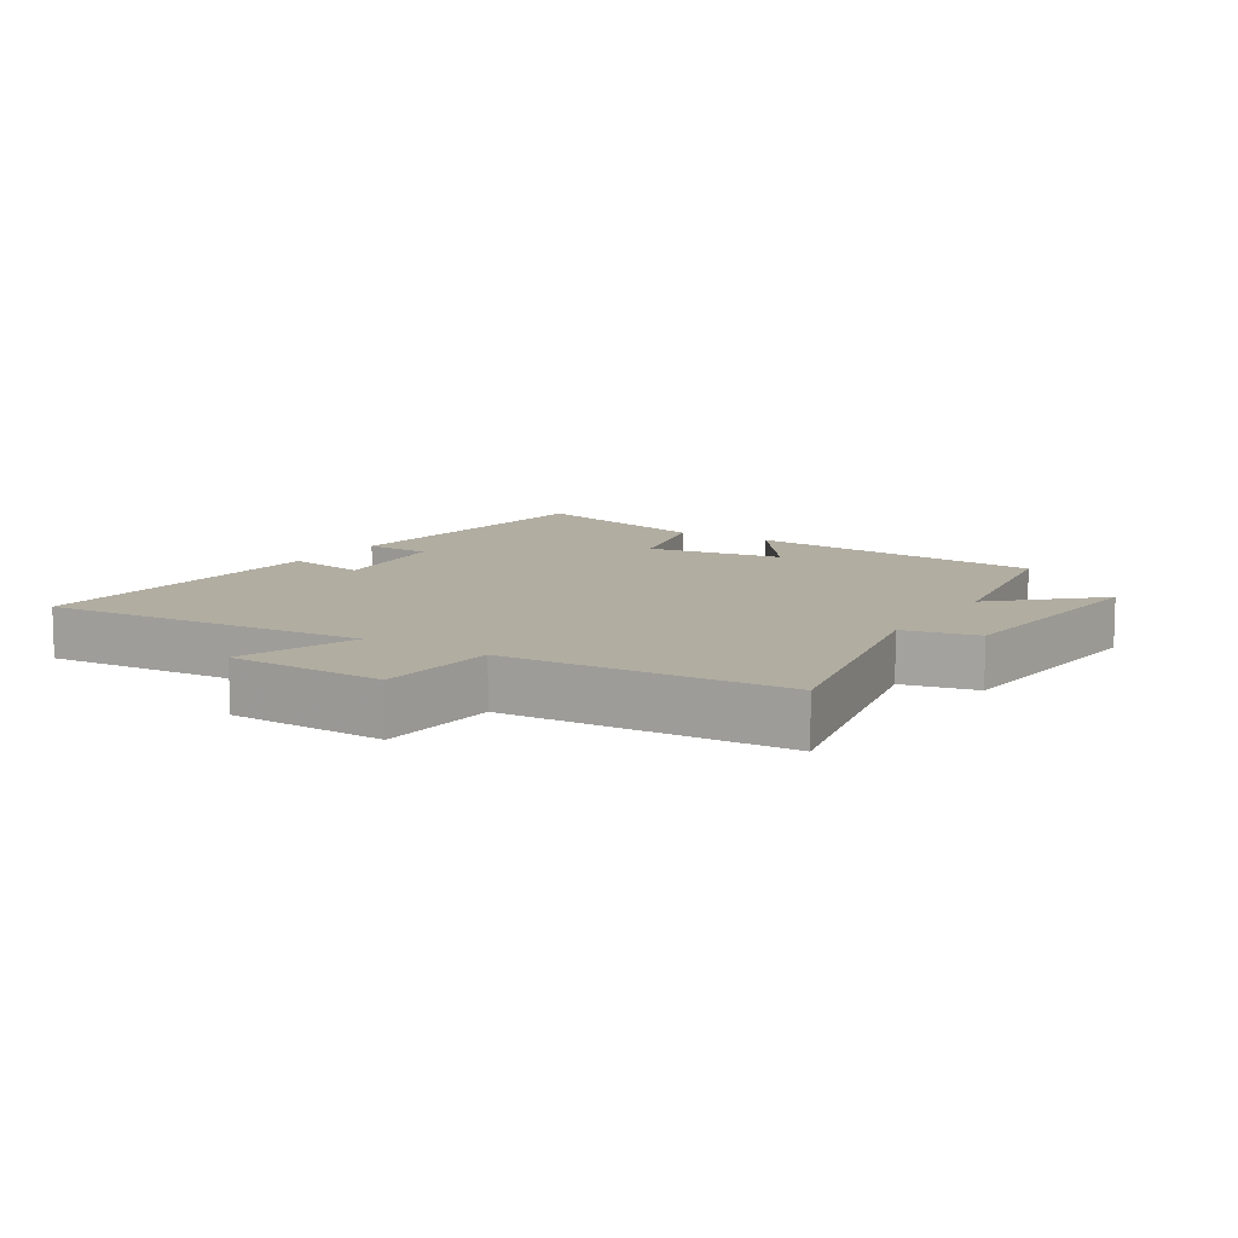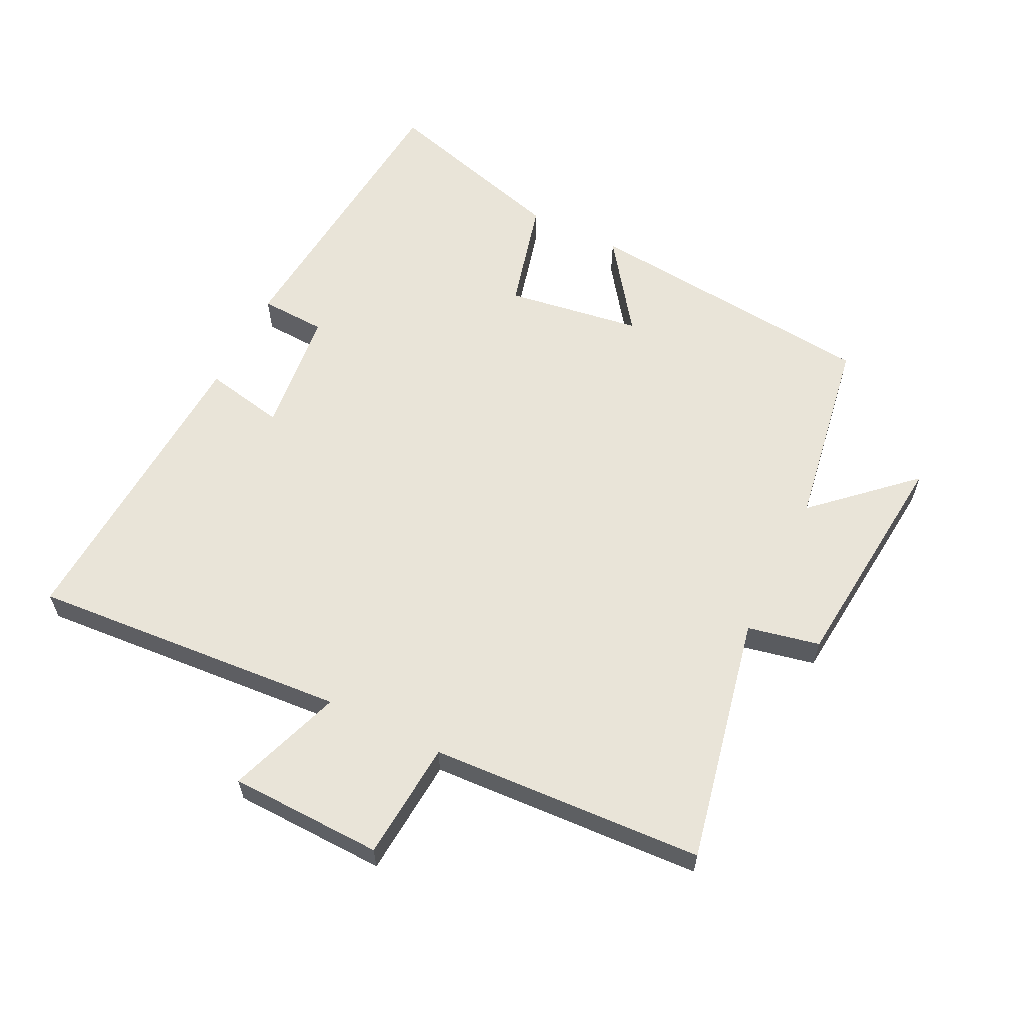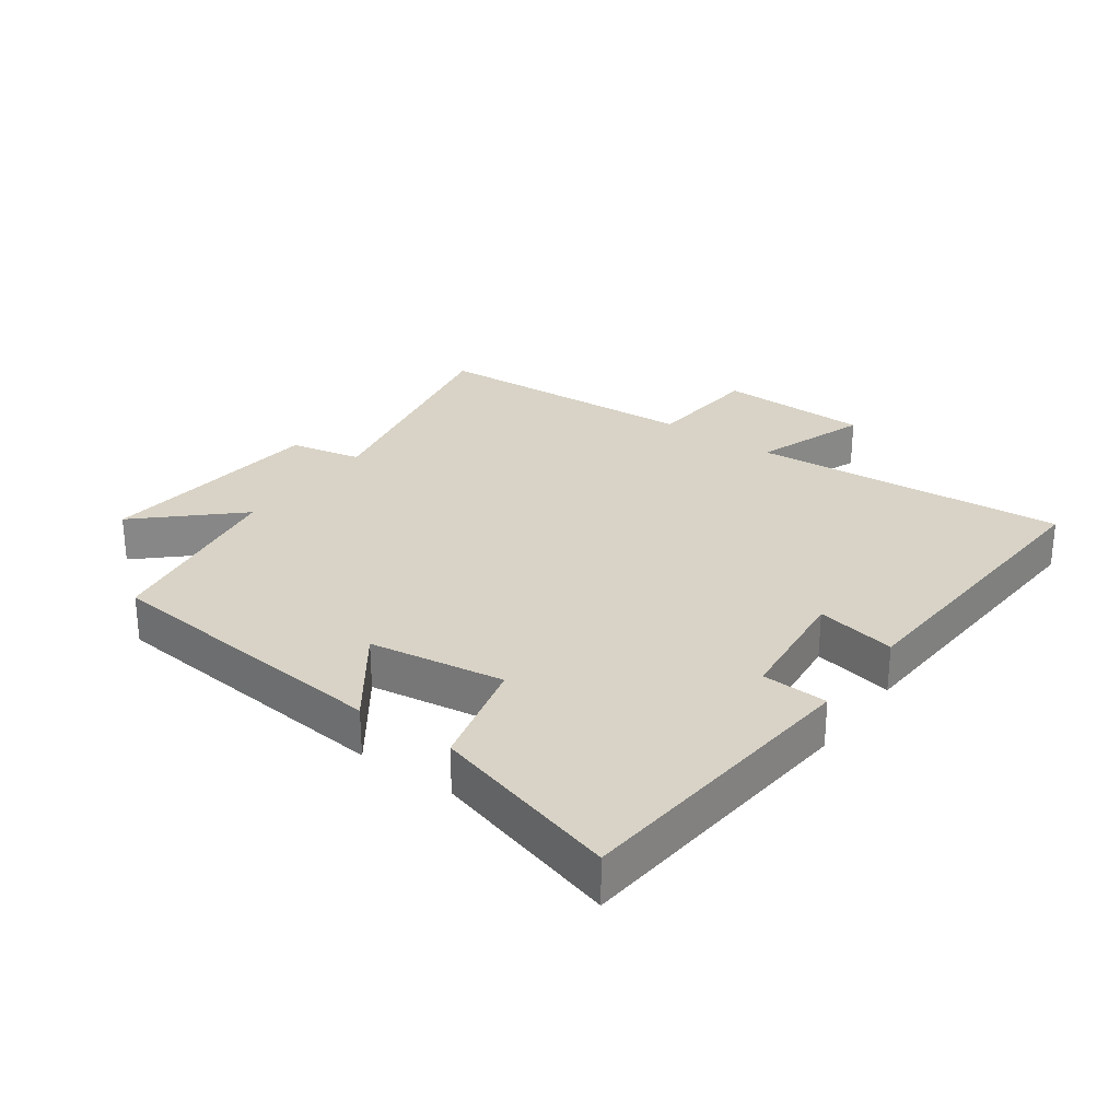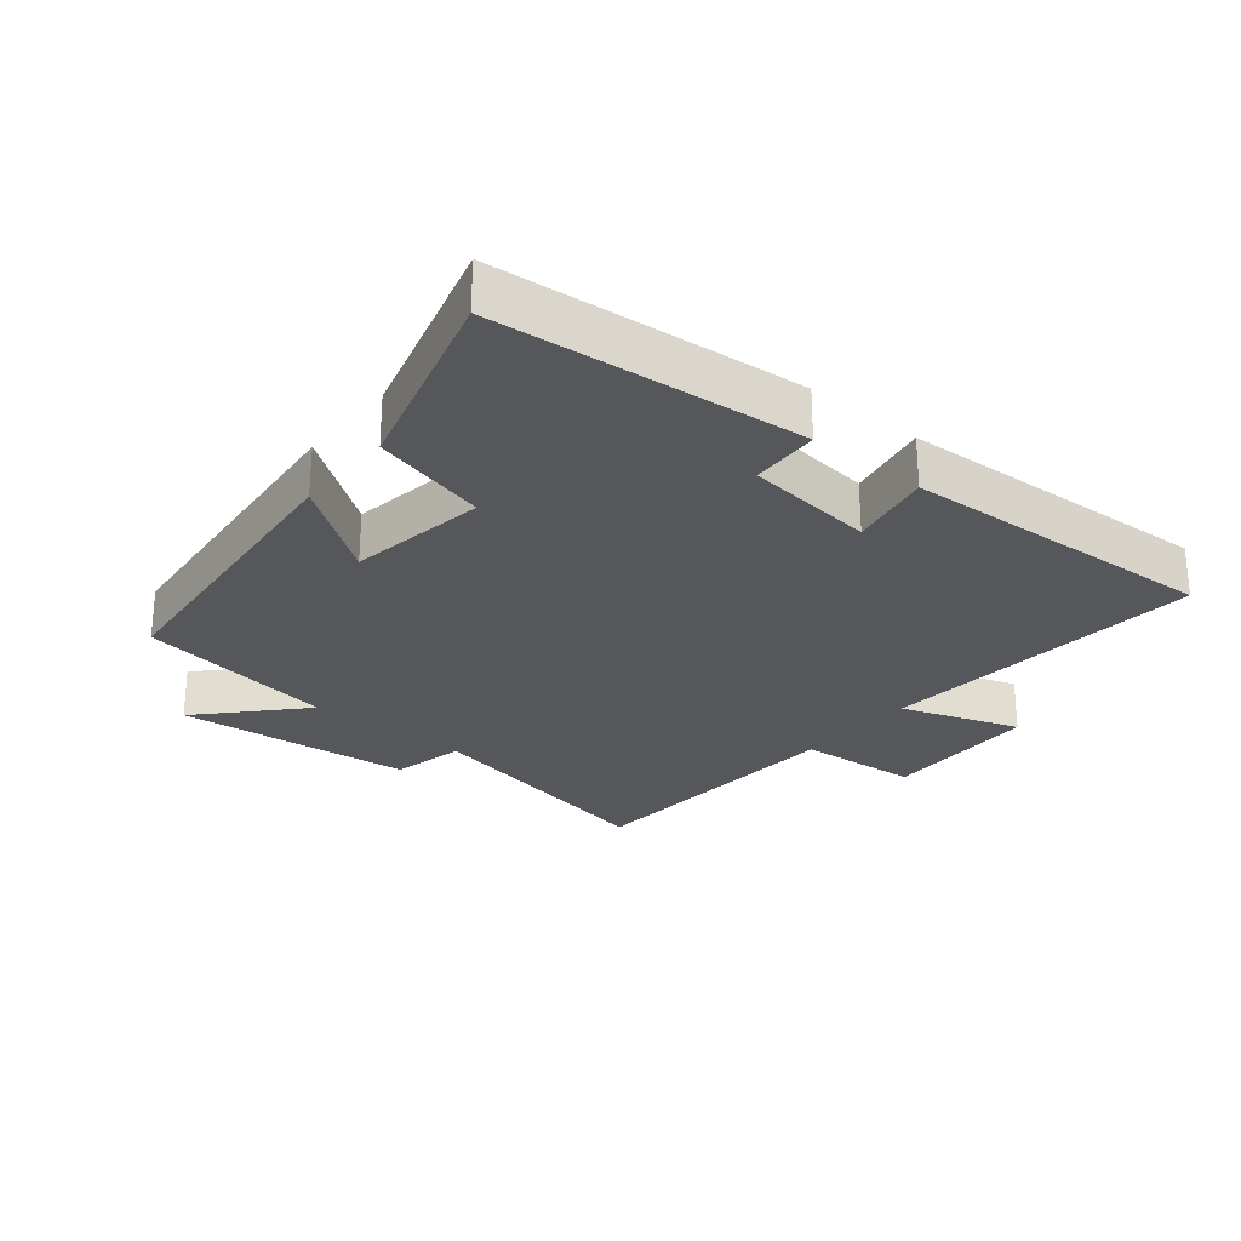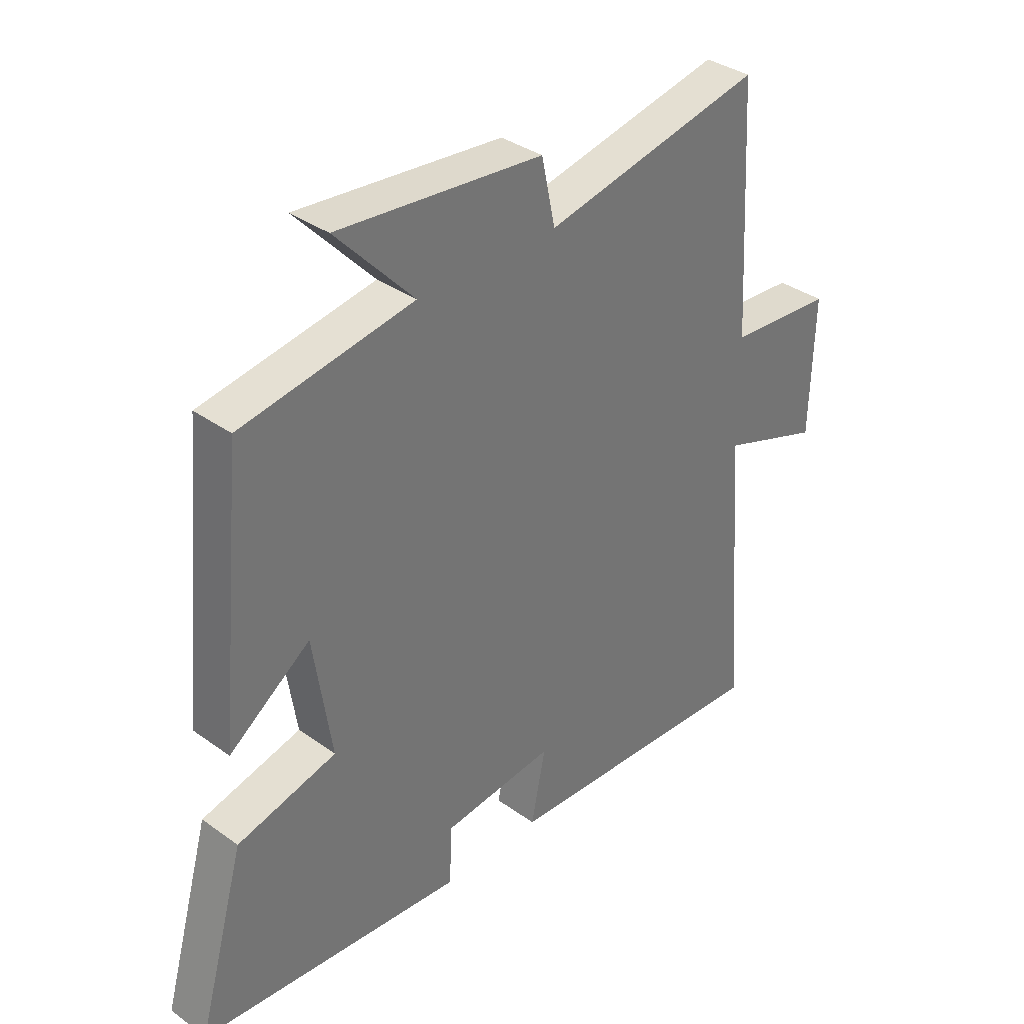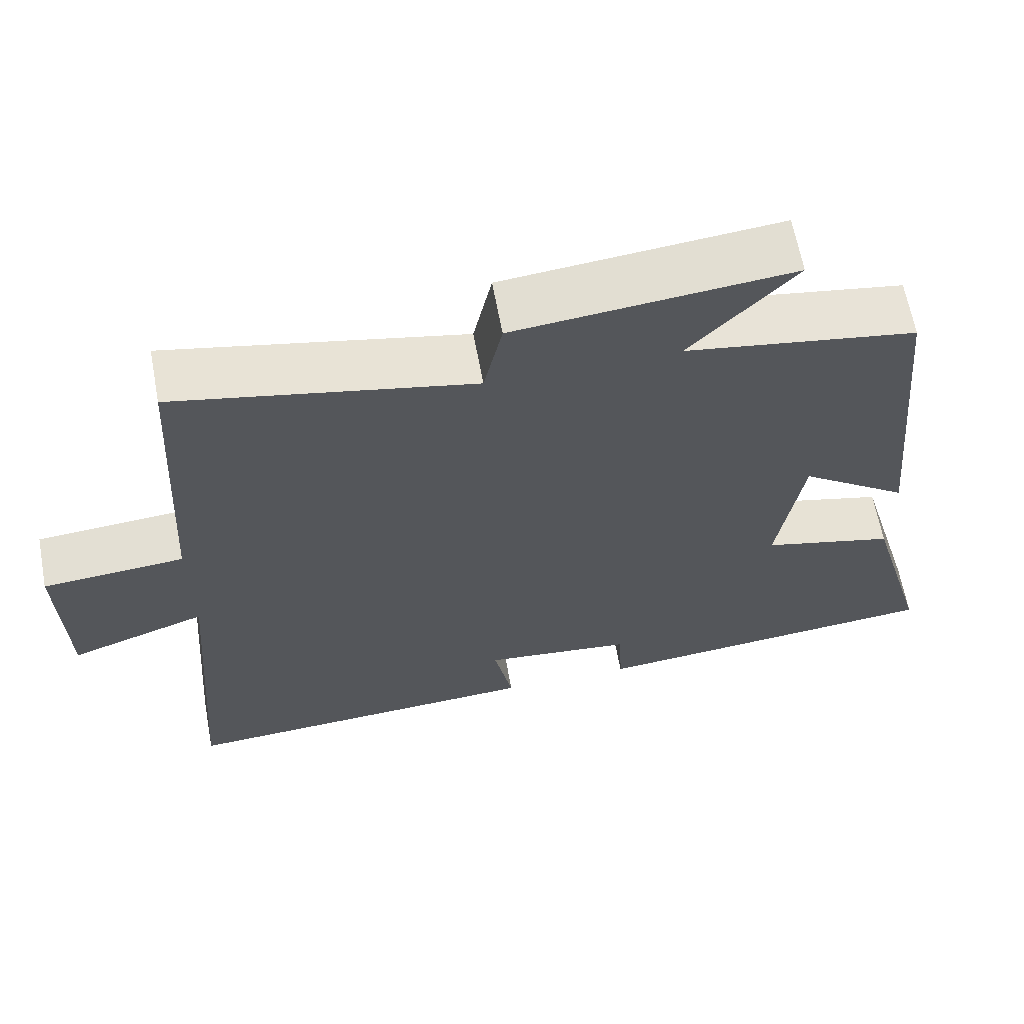
<metadata>
{"format":"obj","ext":"obj","renderer":"f3d","projection":"perspective","resolution":1024,"background":"white","views":[{"elev":10.3,"azim":-57.8,"up":"+Y"},{"elev":60.2,"azim":-63.6,"up":"+Y"},{"elev":28.0,"azim":125.9,"up":"+Y"},{"elev":-26.7,"azim":140.6,"up":"+Y"},{"elev":35.5,"azim":133.5,"up":"+Z"},{"elev":64.0,"azim":-10.5,"up":"+Z"}]}
</metadata>
<code>
v 0.455 0.07 0.45
v 0.5 0.07 -0.013
v 0.358 0.07 0.09
v 0.326 0.07 -0.12
v 0.5 0.07 -0.165
v 0.583 0.07 -0.459
v 0.118 0.07 -0.5
v 0.113 0.07 -0.397
v -0.083 0.07 -0.375
v -0.058 0.07 -0.5
v -0.538 0.07 -0.526
v -0.5 0.07 -0.033
v -0.678 0.07 -0.095
v -0.684 0.07 0.143
v -0.5 0.07 0.157
v -0.476 0.07 0.581
v -0.092 0.07 0.5
v -0.068 0.07 0.612
v 0.29 0.07 0.646
v 0.154 0.07 0.5
v 0.455 0 0.45
v 0.5 0 -0.013
v 0.358 0 0.09
v 0.326 0 -0.12
v 0.5 0 -0.165
v 0.583 0 -0.459
v 0.118 0 -0.5
v 0.113 0 -0.397
v -0.083 0 -0.375
v -0.058 0 -0.5
v -0.538 0 -0.526
v -0.5 0 -0.033
v -0.678 0 -0.095
v -0.684 0 0.143
v -0.5 0 0.157
v -0.476 0 0.581
v -0.092 0 0.5
v -0.068 0 0.612
v 0.29 0 0.646
v 0.154 0 0.5
f 17 18 19 20
f 1 2 3
f 20 1 3
f 17 20 3
f 17 3 4
f 16 17 4
f 15 16 4
f 12 13 14 15
f 12 15 4
f 9 10 11 12
f 12 4 5
f 9 12 5
f 8 9 5
f 5 6 7 8
f 40 39 38 37
f 23 22 21
f 23 21 40
f 23 40 37
f 24 23 37
f 24 37 36
f 24 36 35
f 35 34 33 32
f 24 35 32
f 32 31 30 29
f 25 24 32
f 25 32 29
f 25 29 28
f 28 27 26 25
f 1 21 22 2
f 2 22 23 3
f 3 23 24 4
f 4 24 25 5
f 5 25 26 6
f 6 26 27 7
f 7 27 28 8
f 8 28 29 9
f 9 29 30 10
f 10 30 31 11
f 11 31 32 12
f 12 32 33 13
f 13 33 34 14
f 14 34 35 15
f 15 35 36 16
f 16 36 37 17
f 17 37 38 18
f 18 38 39 19
f 19 39 40 20
f 20 40 21 1

</code>
